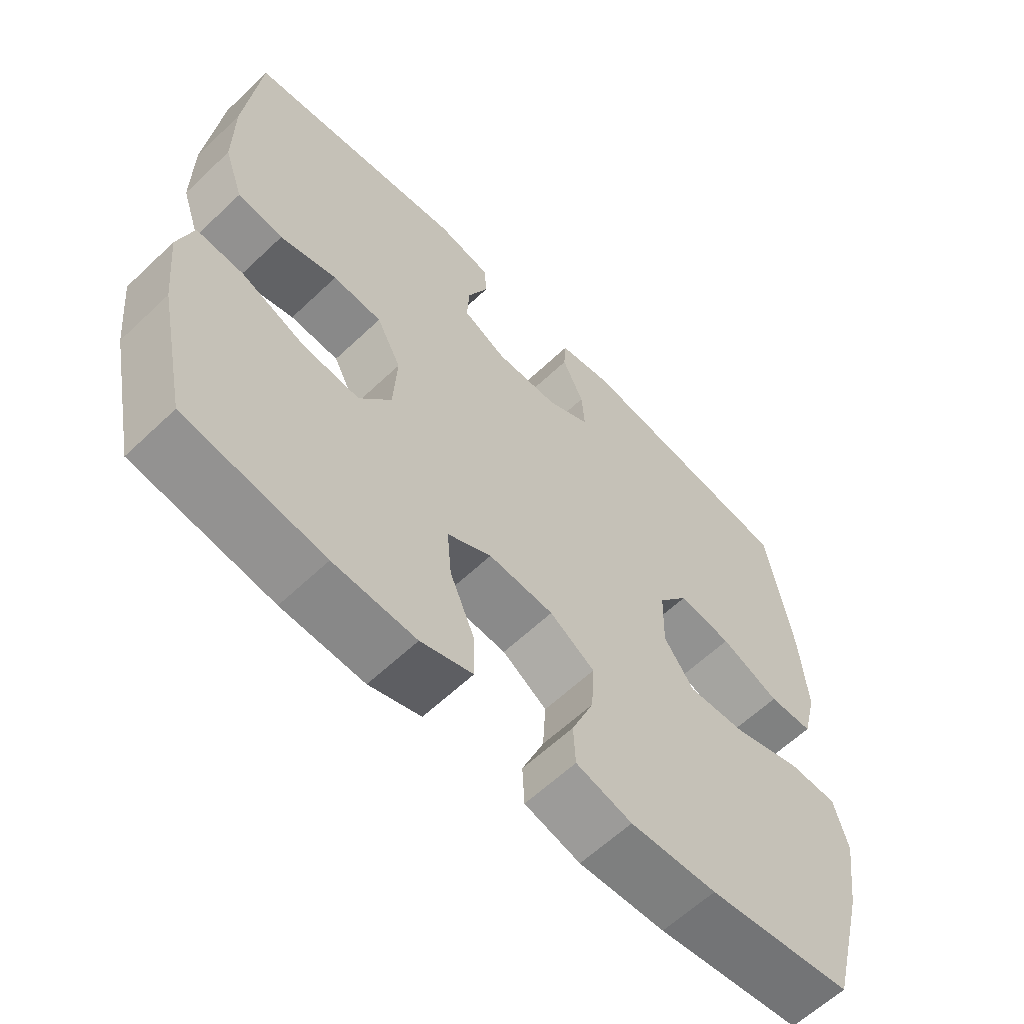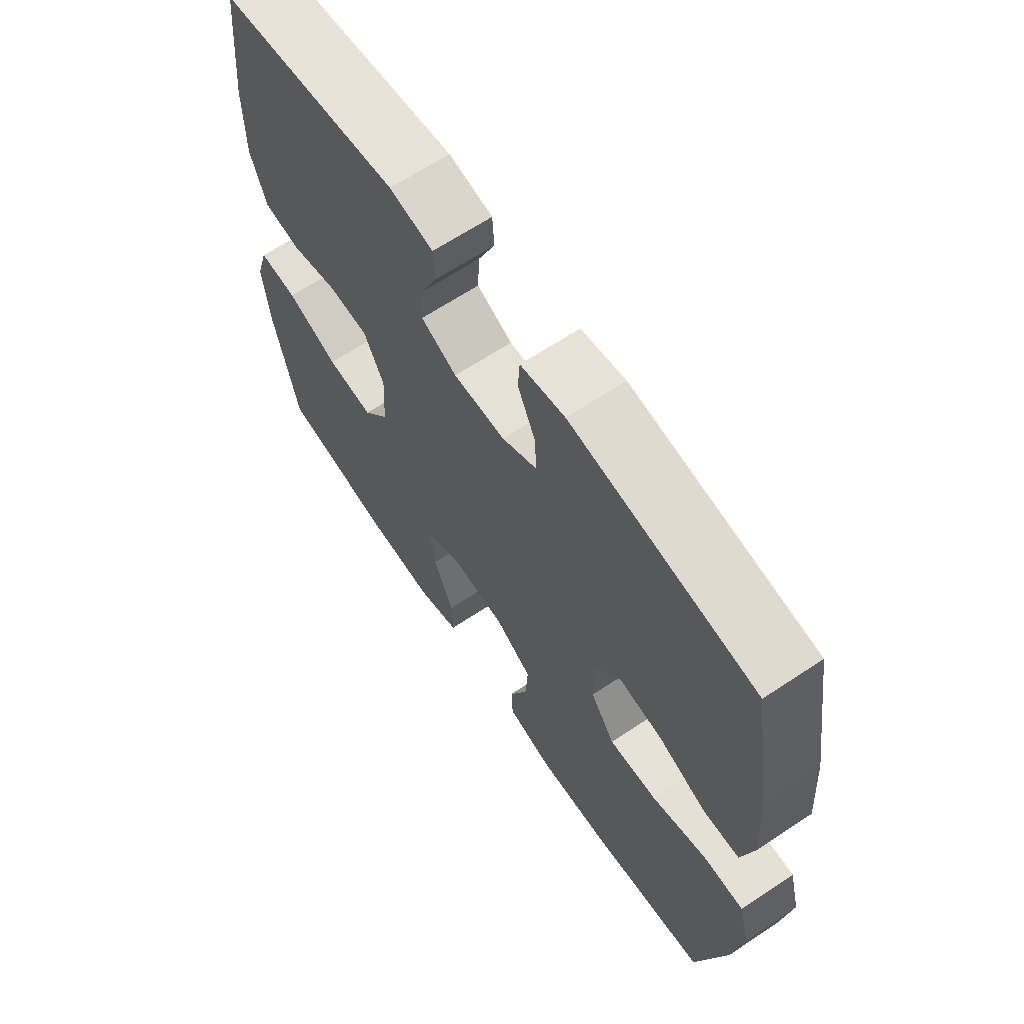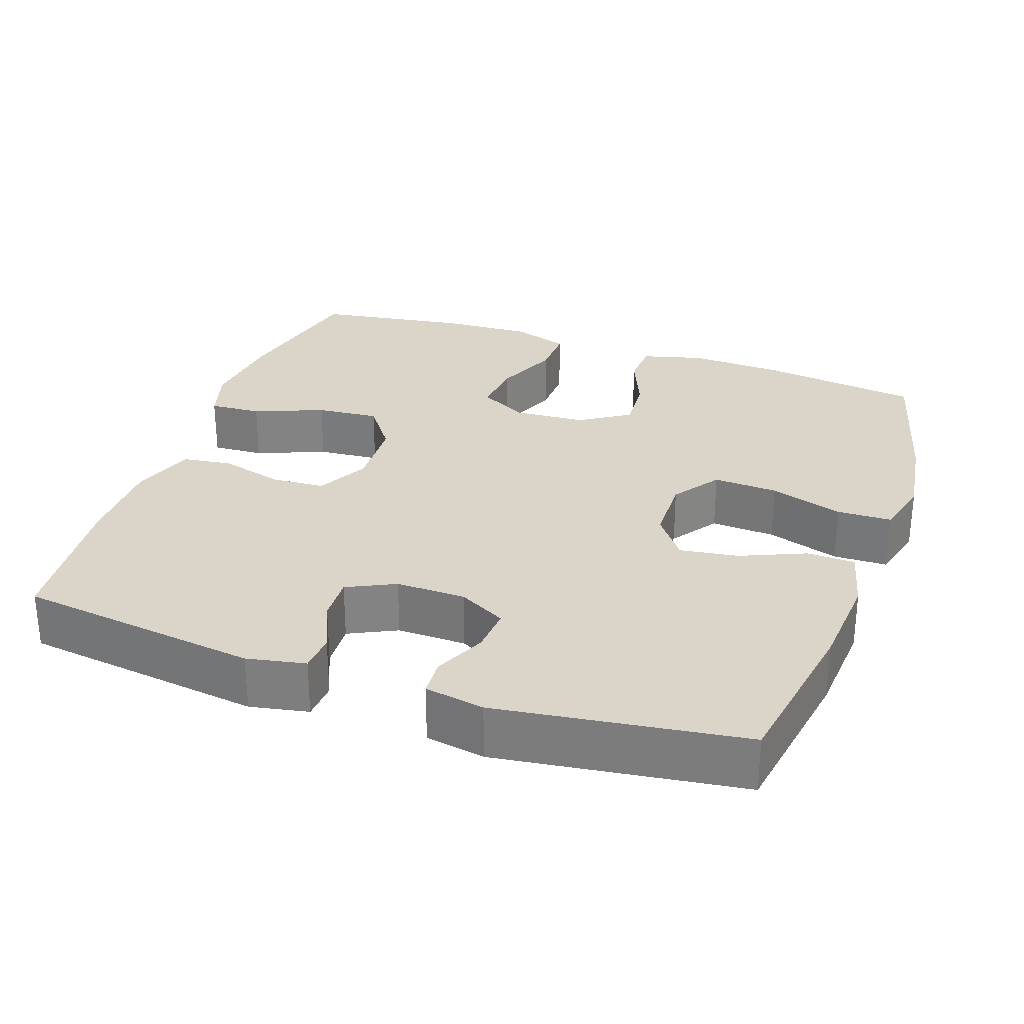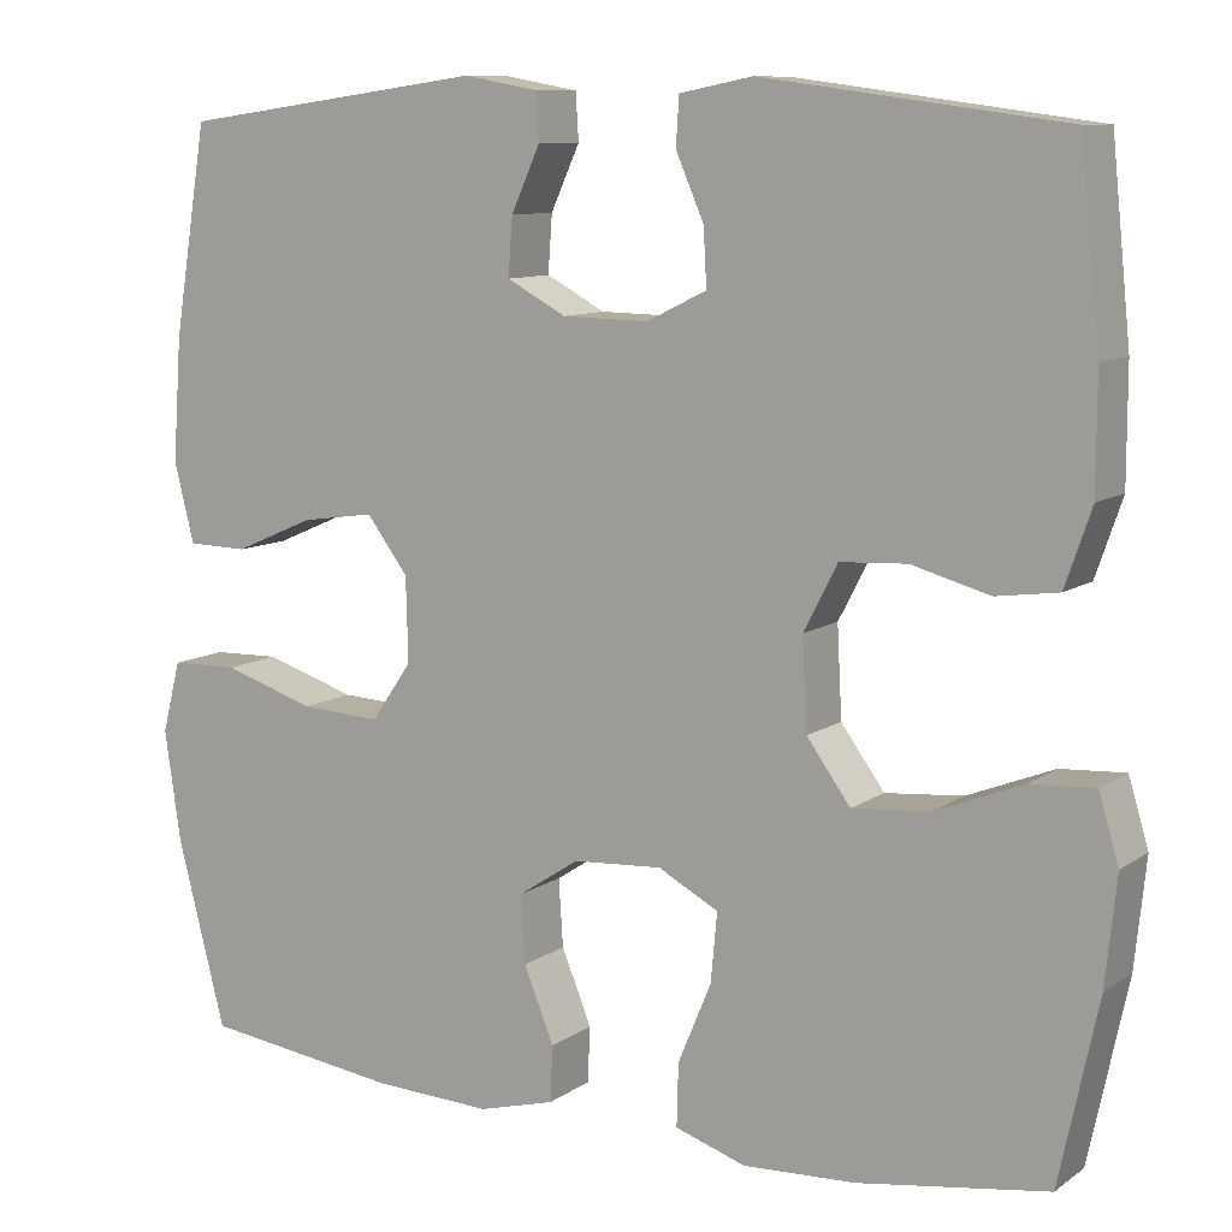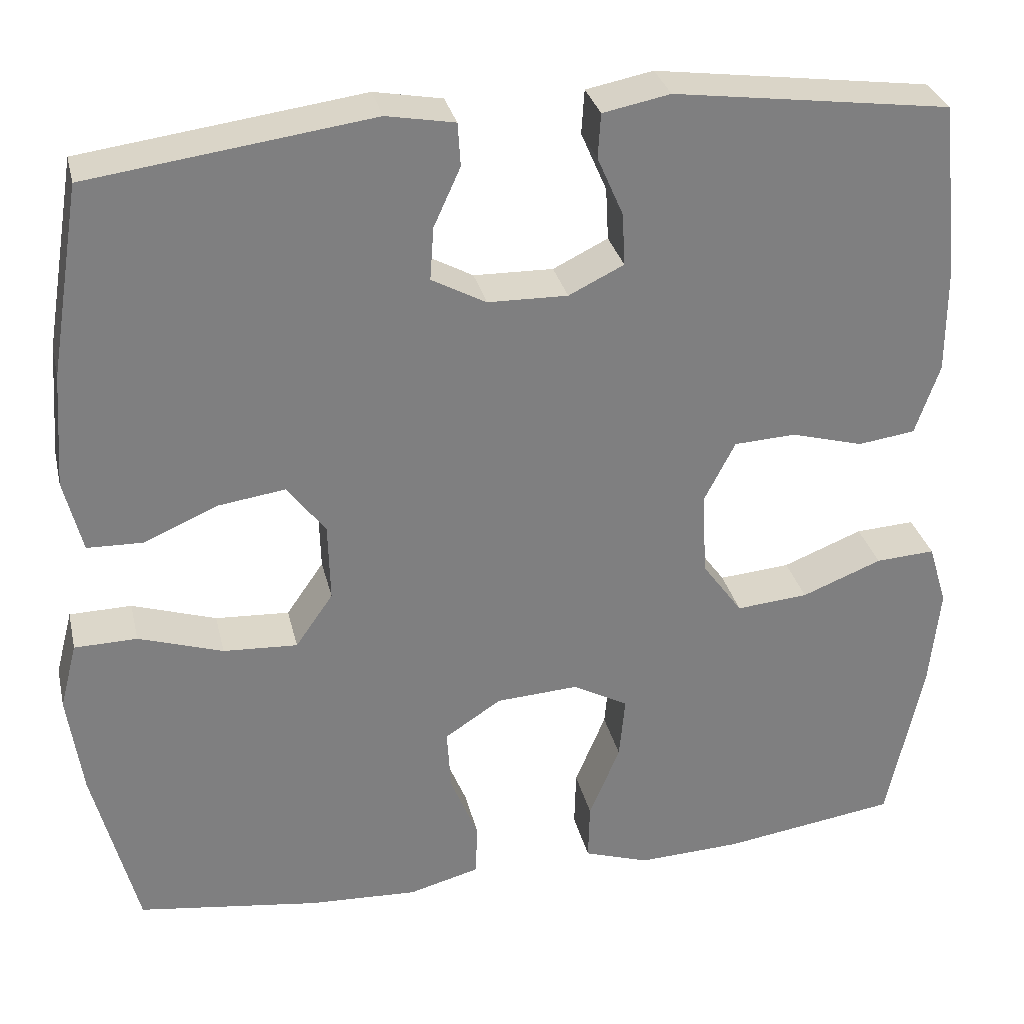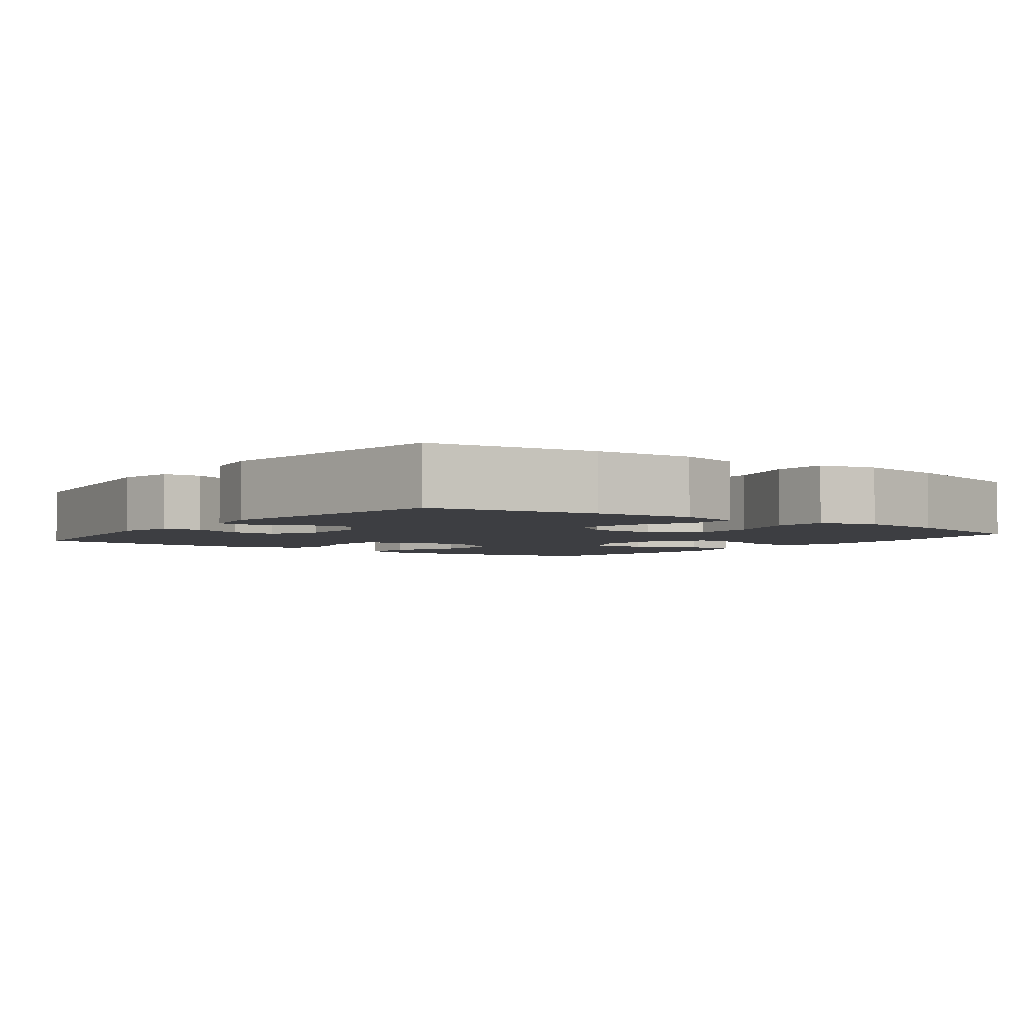
<metadata>
{"format":"obj","ext":"obj","renderer":"f3d","projection":"perspective","resolution":1024,"background":"white","views":[{"elev":-61.2,"azim":-46.0,"up":"+Z"},{"elev":65.1,"azim":56.2,"up":"+Z"},{"elev":29.2,"azim":19.3,"up":"+Y"},{"elev":9.8,"azim":-149.0,"up":"+Z"},{"elev":30.5,"azim":167.2,"up":"+Z"},{"elev":-3.5,"azim":53.3,"up":"+Y"}]}
</metadata>
<code>
o path2128
v 0.1496 0.0375 0.5461
v 0.06708 0.0375 0.5313
v 0.06379 0.0375 0.4792
v 0.09607 0.0375 0.4084
v 0.1007 0.0375 0.3445
v 0.03497 0.0375 0.3092
v -0.06127 0.0375 0.3075
v -0.1277 0.0375 0.3401
v -0.1243 0.0375 0.4032
v -0.09309 0.0375 0.4747
v -0.09648 0.0375 0.528
v -0.1776 0.0375 0.544
v -0.5119 0.0375 0.4996
v -0.5337 0.0375 0.2881
v -0.5337 0.0375 0.1606
v -0.5043 0.0375 0.07527
v -0.4353 0.0375 0.06566
v -0.3486 0.0375 0.08944
v -0.274 0.0375 0.08531
v -0.2367 0.0375 0.01247
v -0.242 0.0375 -0.08806
v -0.2906 0.0375 -0.1548
v -0.3773 0.0375 -0.1472
v -0.4735 0.0375 -0.1089
v -0.5451 0.0375 -0.1045
v -0.5676 0.0375 -0.179
v -0.5552 0.0375 -0.2989
v -0.5119 0.0375 -0.5021
v -0.3014 0.0375 -0.534
v -0.1766 0.0375 -0.5398
v -0.09789 0.0375 -0.514
v -0.09975 0.0375 -0.4444
v -0.1368 0.0375 -0.355
v -0.1438 0.0375 -0.279
v -0.07677 0.0375 -0.2429
v 0.02237 0.0375 -0.2492
v 0.0904 0.0375 -0.2939
v 0.08554 0.0375 -0.3691
v 0.05181 0.0375 -0.4516
v 0.05468 0.0375 -0.514
v 0.1394 0.0375 -0.5369
v 0.2704 0.0375 -0.5313
v 0.49 0.0375 -0.5021
v 0.5436 0.0375 -0.295
v 0.5615 0.0375 -0.1715
v 0.541 0.0375 -0.0921
v 0.4659 0.0375 -0.09033
v 0.364 0.0375 -0.123
v 0.2745 0.0375 -0.1277
v 0.2294 0.0375 -0.06273
v 0.2318 0.0375 0.03111
v 0.2777 0.0375 0.09222
v 0.3587 0.0375 0.08052
v 0.4483 0.0375 0.04186
v 0.5152 0.0375 0.04355
v 0.5372 0.0375 0.1319
v 0.5275 0.0375 0.2692
v 0.49 0.0375 0.4996
v 0.1496 -0.0375 0.5461
v 0.06708 -0.0375 0.5313
v 0.06379 -0.0375 0.4792
v 0.09607 -0.0375 0.4084
v 0.1007 -0.0375 0.3445
v 0.03497 -0.0375 0.3092
v -0.06127 -0.0375 0.3075
v -0.1277 -0.0375 0.3401
v -0.1243 -0.0375 0.4032
v -0.09309 -0.0375 0.4747
v -0.09648 -0.0375 0.528
v -0.1776 -0.0375 0.544
v -0.5119 -0.0375 0.4996
v -0.5337 -0.0375 0.2881
v -0.5337 -0.0375 0.1606
v -0.5043 -0.0375 0.07527
v -0.4353 -0.0375 0.06566
v -0.3486 -0.0375 0.08944
v -0.274 -0.0375 0.08531
v -0.2367 -0.0375 0.01247
v -0.242 -0.0375 -0.08806
v -0.2906 -0.0375 -0.1548
v -0.3773 -0.0375 -0.1472
v -0.4735 -0.0375 -0.1089
v -0.5451 -0.0375 -0.1045
v -0.5676 -0.0375 -0.179
v -0.5552 -0.0375 -0.2989
v -0.5119 -0.0375 -0.5021
v -0.3014 -0.0375 -0.534
v -0.1766 -0.0375 -0.5398
v -0.09789 -0.0375 -0.514
v -0.09975 -0.0375 -0.4444
v -0.1368 -0.0375 -0.355
v -0.1438 -0.0375 -0.279
v -0.07677 -0.0375 -0.2429
v 0.02237 -0.0375 -0.2492
v 0.0904 -0.0375 -0.2939
v 0.08554 -0.0375 -0.3691
v 0.05181 -0.0375 -0.4516
v 0.05468 -0.0375 -0.514
v 0.1394 -0.0375 -0.5369
v 0.2704 -0.0375 -0.5313
v 0.49 -0.0375 -0.5021
v 0.5436 -0.0375 -0.295
v 0.5615 -0.0375 -0.1715
v 0.541 -0.0375 -0.0921
v 0.4659 -0.0375 -0.09033
v 0.364 -0.0375 -0.123
v 0.2745 -0.0375 -0.1277
v 0.2294 -0.0375 -0.06273
v 0.2318 -0.0375 0.03111
v 0.2777 -0.0375 0.09222
v 0.3587 -0.0375 0.08052
v 0.4483 -0.0375 0.04186
v 0.5152 -0.0375 0.04355
v 0.5372 -0.0375 0.1319
v 0.5275 -0.0375 0.2692
v 0.49 -0.0375 0.4996
v -0.3014 0.0375 -0.534
v -0.1766 0.0375 -0.5398
v -0.09789 0.0375 -0.514
v -0.09789 0.0375 -0.514
v 0.05468 0.0375 -0.514
v 0.05468 0.0375 -0.514
v 0.1394 0.0375 -0.5369
v 0.2704 0.0375 -0.5313
v -0.5119 0.0375 -0.5021
v -0.5119 0.0375 -0.5021
v 0.05181 0.0375 -0.4516
v -0.09975 0.0375 -0.4444
v 0.49 0.0375 -0.5021
v 0.49 0.0375 -0.5021
v 0.08554 0.0375 -0.3691
v -0.1368 0.0375 -0.355
v -0.5552 0.0375 -0.2989
v 0.5436 0.0375 -0.295
v 0.0904 0.0375 -0.2939
v 0.0904 0.0375 -0.2939
v -0.1438 0.0375 -0.279
v -0.1438 0.0375 -0.279
v -0.5676 0.0375 -0.179
v 0.5615 0.0375 -0.1715
v 0.02237 0.0375 -0.2492
v -0.07677 0.0375 -0.2429
v -0.5451 0.0375 -0.1045
v -0.5451 0.0375 -0.1045
v -0.2906 0.0375 -0.1548
v -0.3773 0.0375 -0.1472
v 0.364 0.0375 -0.123
v 0.2745 0.0375 -0.1277
v 0.541 0.0375 -0.0921
v 0.541 0.0375 -0.0921
v -0.242 0.0375 -0.08806
v -0.4735 0.0375 -0.1089
v 0.2294 0.0375 -0.06273
v 0.4659 0.0375 -0.09033
v -0.2367 0.0375 0.01247
v 0.2318 0.0375 0.03111
v -0.274 0.0375 0.08531
v 0.2777 0.0375 0.09222
v 0.2777 0.0375 0.09222
v 0.3587 0.0375 0.08052
v 0.4483 0.0375 0.04186
v 0.5152 0.0375 0.04355
v 0.5152 0.0375 0.04355
v 0.5372 0.0375 0.1319
v -0.5043 0.0375 0.07527
v -0.5043 0.0375 0.07527
v -0.4353 0.0375 0.06566
v -0.3486 0.0375 0.08944
v -0.5337 0.0375 0.1606
v 0.5275 0.0375 0.2692
v -0.5337 0.0375 0.2881
v 0.03497 0.0375 0.3092
v -0.06127 0.0375 0.3075
v -0.1277 0.0375 0.3401
v -0.1277 0.0375 0.3401
v 0.1007 0.0375 0.3445
v 0.1007 0.0375 0.3445
v -0.1243 0.0375 0.4032
v 0.09607 0.0375 0.4084
v -0.09309 0.0375 0.4747
v -0.5119 0.0375 0.4996
v -0.5119 0.0375 0.4996
v 0.06379 0.0375 0.4792
v 0.49 0.0375 0.4996
v 0.49 0.0375 0.4996
v -0.09648 0.0375 0.528
v -0.09648 0.0375 0.528
v 0.06708 0.0375 0.5313
v 0.06708 0.0375 0.5313
v -0.1776 0.0375 0.544
v 0.1496 0.0375 0.5461
v -0.3014 -0.0375 -0.534
v -0.1766 -0.0375 -0.5398
v -0.09789 -0.0375 -0.514
v -0.09789 -0.0375 -0.514
v 0.05468 -0.0375 -0.514
v 0.05468 -0.0375 -0.514
v 0.1394 -0.0375 -0.5369
v 0.2704 -0.0375 -0.5313
v -0.5119 -0.0375 -0.5021
v -0.5119 -0.0375 -0.5021
v 0.05181 -0.0375 -0.4516
v -0.09975 -0.0375 -0.4444
v 0.49 -0.0375 -0.5021
v 0.49 -0.0375 -0.5021
v 0.08554 -0.0375 -0.3691
v -0.1368 -0.0375 -0.355
v -0.5552 -0.0375 -0.2989
v 0.5436 -0.0375 -0.295
v 0.0904 -0.0375 -0.2939
v 0.0904 -0.0375 -0.2939
v -0.1438 -0.0375 -0.279
v -0.1438 -0.0375 -0.279
v -0.5676 -0.0375 -0.179
v 0.5615 -0.0375 -0.1715
v 0.02237 -0.0375 -0.2492
v -0.07677 -0.0375 -0.2429
v -0.5451 -0.0375 -0.1045
v -0.5451 -0.0375 -0.1045
v -0.2906 -0.0375 -0.1548
v -0.3773 -0.0375 -0.1472
v 0.364 -0.0375 -0.123
v 0.2745 -0.0375 -0.1277
v 0.541 -0.0375 -0.0921
v 0.541 -0.0375 -0.0921
v -0.242 -0.0375 -0.08806
v -0.4735 -0.0375 -0.1089
v 0.2294 -0.0375 -0.06273
v 0.4659 -0.0375 -0.09033
v -0.2367 -0.0375 0.01247
v 0.2318 -0.0375 0.03111
v -0.274 -0.0375 0.08531
v 0.2777 -0.0375 0.09222
v 0.2777 -0.0375 0.09222
v 0.3587 -0.0375 0.08052
v 0.4483 -0.0375 0.04186
v 0.5152 -0.0375 0.04355
v 0.5152 -0.0375 0.04355
v 0.5372 -0.0375 0.1319
v -0.5043 -0.0375 0.07527
v -0.5043 -0.0375 0.07527
v -0.4353 -0.0375 0.06566
v -0.3486 -0.0375 0.08944
v -0.5337 -0.0375 0.1606
v 0.5275 -0.0375 0.2692
v -0.5337 -0.0375 0.2881
v 0.03497 -0.0375 0.3092
v -0.06127 -0.0375 0.3075
v -0.1277 -0.0375 0.3401
v -0.1277 -0.0375 0.3401
v 0.1007 -0.0375 0.3445
v 0.1007 -0.0375 0.3445
v -0.1243 -0.0375 0.4032
v 0.09607 -0.0375 0.4084
v -0.09309 -0.0375 0.4747
v -0.5119 -0.0375 0.4996
v -0.5119 -0.0375 0.4996
v 0.06379 -0.0375 0.4792
v 0.49 -0.0375 0.4996
v 0.49 -0.0375 0.4996
v -0.09648 -0.0375 0.528
v -0.09648 -0.0375 0.528
v 0.06708 -0.0375 0.5313
v 0.06708 -0.0375 0.5313
v -0.1776 -0.0375 0.544
v 0.1496 -0.0375 0.5461
f 222 223 199
f 198 206 202
f 199 206 198
f 226 217 230
f 210 206 199
f 227 214 221
f 247 230 231
f 261 265 255
f 248 232 230
f 232 249 243
f 208 221 214
f 220 212 226
f 233 235 245
f 239 236 237
f 192 208 200
f 231 230 228
f 215 222 209
f 228 230 216
f 218 214 227
f 245 251 233
f 222 215 229
f 229 215 224
f 198 202 196
f 251 247 233
f 240 242 244
f 233 247 231
f 221 192 220
f 243 244 242
f 247 248 230
f 253 256 249
f 221 208 192
f 228 210 223
f 249 232 248
f 209 199 204
f 245 235 239
f 220 207 212
f 199 209 222
f 220 192 207
f 265 256 253
f 243 249 246
f 207 193 203
f 217 226 212
f 193 207 192
f 203 193 194
f 216 230 217
f 255 265 253
f 246 249 256
f 258 266 263
f 259 254 251
f 244 243 246
f 216 210 228
f 239 235 236
f 254 266 258
f 259 251 245
f 223 210 199
f 266 254 259
f 29 30 88 87
f 30 120 195 88
f 122 41 99 197
f 41 42 100 99
f 126 29 87 201
f 39 40 98 97
f 31 32 90 89
f 42 130 205 100
f 38 39 97 96
f 32 33 91 90
f 27 28 86 85
f 43 44 102 101
f 136 38 96 211
f 33 138 213 91
f 26 27 85 84
f 44 45 103 102
f 36 37 95 94
f 34 35 93 92
f 35 36 94 93
f 144 26 84 219
f 22 23 81 80
f 48 49 107 106
f 45 150 225 103
f 21 22 80 79
f 24 25 83 82
f 23 24 82 81
f 49 50 108 107
f 47 48 106 105
f 46 47 105 104
f 20 21 79 78
f 50 51 109 108
f 19 20 78 77
f 51 159 234 109
f 53 54 112 111
f 54 163 238 112
f 55 56 114 113
f 166 17 75 241
f 17 18 76 75
f 15 16 74 73
f 52 53 111 110
f 18 19 77 76
f 56 57 115 114
f 14 15 73 72
f 6 7 65 64
f 7 175 250 65
f 177 6 64 252
f 8 9 67 66
f 4 5 63 62
f 9 10 68 67
f 182 14 72 257
f 3 4 62 61
f 57 185 260 115
f 10 187 262 68
f 189 3 61 264
f 12 13 71 70
f 11 12 70 69
f 1 2 60 59
f 58 1 59 116
f 147 124 148
f 123 127 131
f 124 123 131
f 151 155 142
f 135 124 131
f 152 146 139
f 172 156 155
f 186 180 190
f 173 155 157
f 157 168 174
f 133 139 146
f 145 151 137
f 158 170 160
f 164 162 161
f 117 125 133
f 156 153 155
f 140 134 147
f 153 141 155
f 143 152 139
f 170 158 176
f 147 154 140
f 154 149 140
f 123 121 127
f 176 158 172
f 165 169 167
f 158 156 172
f 146 145 117
f 168 167 169
f 172 155 173
f 178 174 181
f 146 117 133
f 153 148 135
f 174 173 157
f 134 129 124
f 170 164 160
f 145 137 132
f 124 147 134
f 145 132 117
f 190 178 181
f 168 171 174
f 132 128 118
f 142 137 151
f 118 117 132
f 128 119 118
f 141 142 155
f 180 178 190
f 171 181 174
f 183 188 191
f 184 176 179
f 169 171 168
f 141 153 135
f 164 161 160
f 179 183 191
f 184 170 176
f 148 124 135
f 191 184 179

</code>
